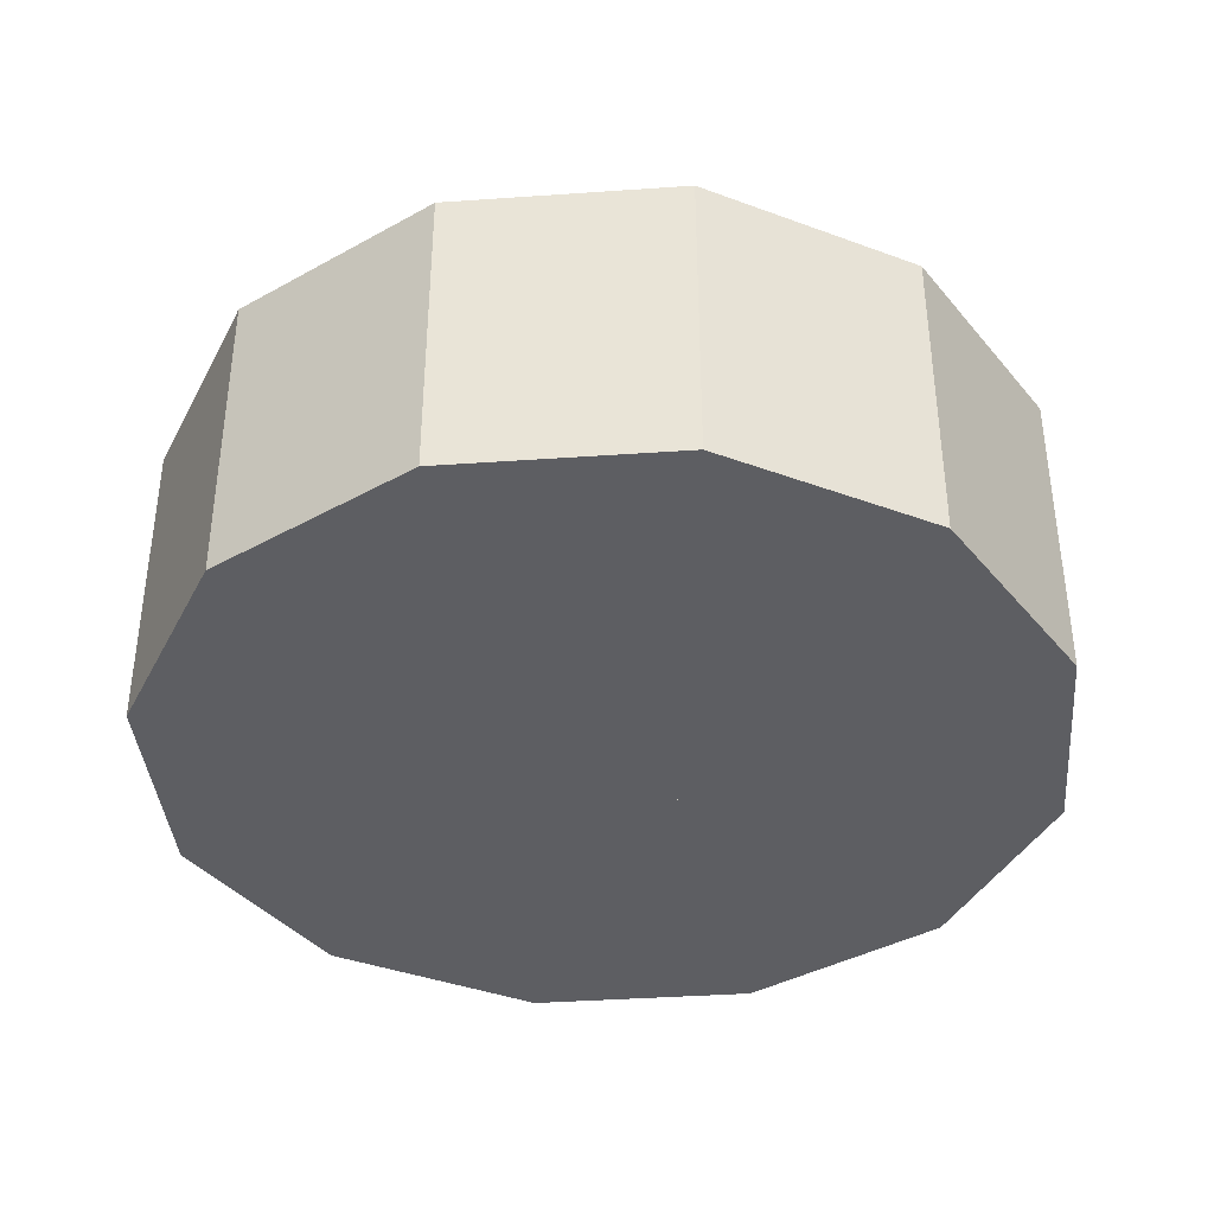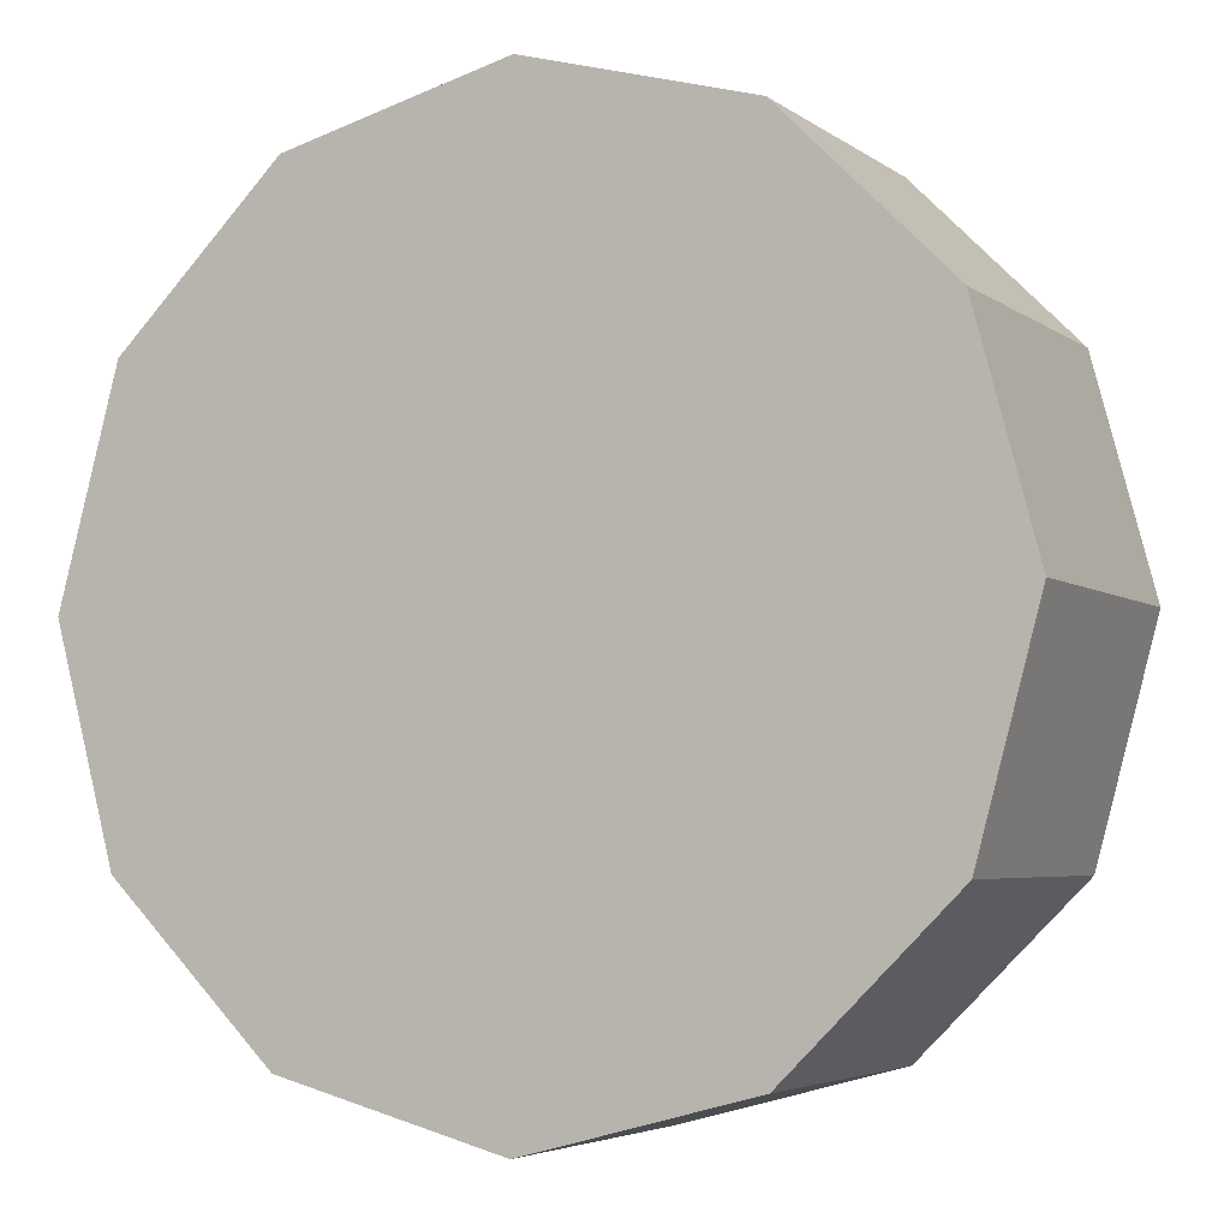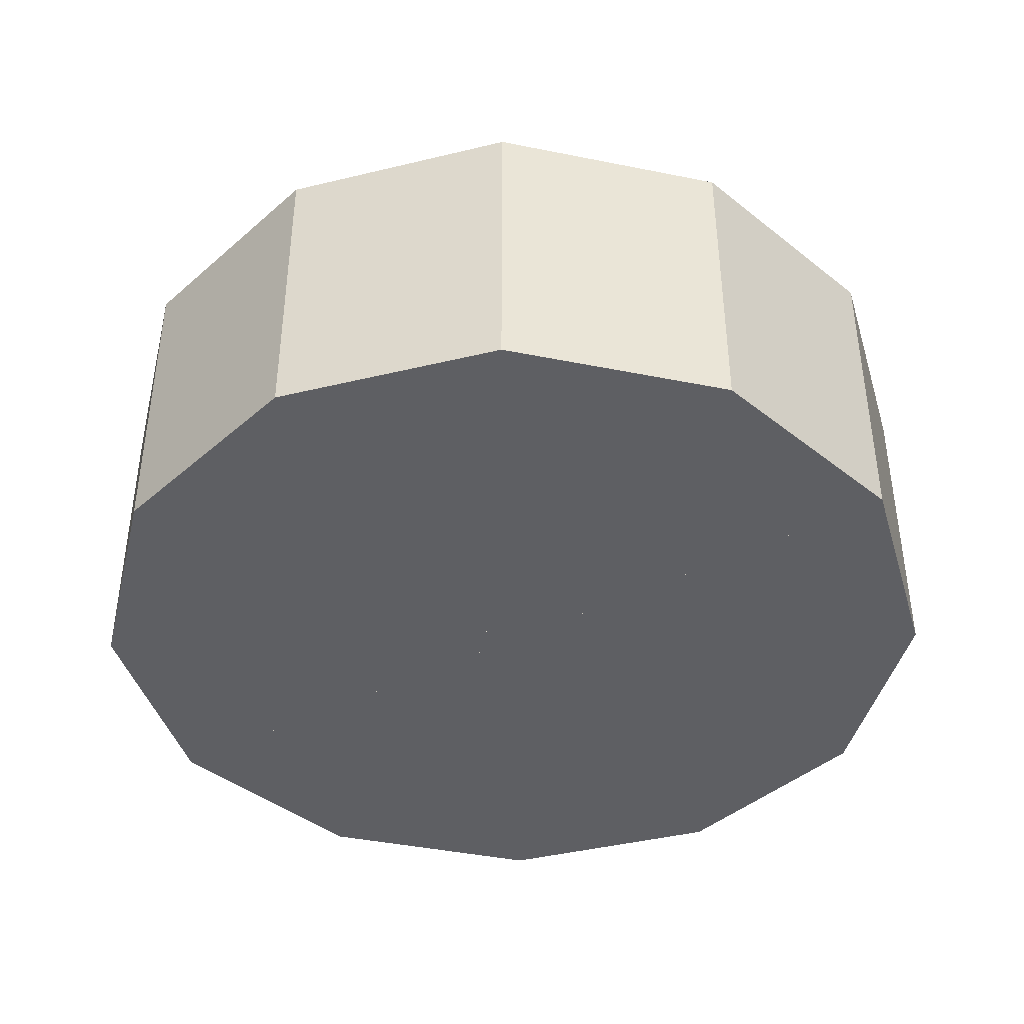
<metadata>
{"format":"obj","ext":"obj","renderer":"f3d","projection":"perspective","resolution":1024,"background":"white","views":[{"elev":-38.8,"azim":-70.0,"up":"+Y"},{"elev":-4.4,"azim":25.8,"up":"+Z"},{"elev":-41.8,"azim":1.3,"up":"+Y"}]}
</metadata>
<code>
o cake
v -1.278 1.56 2.214
v -1.278 1.44 2.214
v -2.214 1.8 1.278
v -2.042 1.92 1.179
v 0 1.92 2.357
v -0.4004 1.92 0.3853
v -0.3868 1.92 0.67
v -0.1335 1.92 0.5395
v -1.278 1.8 2.214
v -0.1926 1.92 2.306
v -0.5894 1.92 2.2
v -1.179 1.92 2.042
v -1.61 1.92 1.61
v -1.835 1.92 1.386
v -1.901 1.92 1.32
v -0.8367 1.92 1.875
v -0.9734 1.92 1.9
v -1.161 1.92 1.796
v -1.211 1.92 1.666
v -1.147 1.92 1.449
v -0.963 1.92 1.298
v -0.685 1.92 1.707
v -0.6532 1.92 1.471
v -0.6662 1.92 1.312
v -0.8206 1.92 1.226
v -0.8206 1.932 1.226
v -0.963 1.957 1.298
v -0.685 2.013 1.707
v -0.8367 1.989 1.875
v -1.012 2.185 1.524
v -1.211 1.989 1.666
v -1.101 2.129 1.728
v -1.147 2.013 1.449
v -0.7439 2.073 1.421
v -0.6532 1.957 1.471
v -0.8203 2.185 1.631
v -0.9463 2.129 1.814
v -0.6662 1.932 1.312
v -0.7754 1.989 1.251
v -0.7114 1.989 1.287
v -0.8722 2.073 1.349
v -1.067 2.01 1.848
v -1.106 2.01 1.826
v -1.028 2.01 1.87
v -0.9734 1.94 1.9
v -1.161 1.94 1.796
v -1.278 0.48 2.214
v -1.278 0.72 2.214
v -1.278 1.2 2.214
v -1.278 -0 2.214
v -2.214 -0 1.278
v 1.278 1.56 -2.214
v 1.278 1.44 -2.214
v 2.042 1.92 -1.179
v -0 1.44 -2.557
v -0 1.8 -2.557
v 0.4004 1.92 -0.3853
v 0.3868 1.92 -0.67
v 0.1335 1.92 -0.5395
v 1.278 1.8 -2.214
v 0.1926 1.92 -2.306
v 0.5894 1.92 -2.2
v 1.179 1.92 -2.042
v 1.61 1.92 -1.61
v 1.835 1.92 -1.386
v 1.901 1.92 -1.32
v 0.8367 1.92 -1.875
v 0.9734 1.92 -1.9
v 1.161 1.92 -1.796
v 1.211 1.92 -1.666
v 1.147 1.92 -1.449
v 0.963 1.92 -1.298
v 0.685 1.92 -1.707
v 0.6532 1.92 -1.471
v 0.6662 1.92 -1.312
v 0.8206 1.92 -1.226
v 0.8206 1.932 -1.226
v 0.963 1.957 -1.298
v 0.685 2.013 -1.707
v 0.8367 1.989 -1.875
v 1.012 2.185 -1.524
v 1.211 1.989 -1.666
v 1.101 2.129 -1.728
v 1.147 2.013 -1.449
v 0.7439 2.073 -1.421
v 0.6532 1.957 -1.471
v 0.8203 2.185 -1.631
v 0.9463 2.129 -1.814
v 0.6662 1.932 -1.312
v 0.7754 1.989 -1.251
v 0.7114 1.989 -1.287
v 0.8722 2.073 -1.349
v 1.067 2.01 -1.848
v 1.106 2.01 -1.826
v 1.028 2.01 -1.87
v 0.9734 1.94 -1.9
v 1.161 1.94 -1.796
v -0 0.72 -2.557
v 1.278 0.48 -2.214
v -0 0.48 -2.557
v 1.278 0.72 -2.214
v 2.214 0.48 -1.278
v 1.278 1.2 -2.214
v -0 1.2 -2.557
v 1.278 0 -2.214
v -1.278 1.56 -2.214
v -1.278 1.44 -2.214
v 0 1.92 -2.357
v -2.214 1.44 -1.278
v -2.042 1.92 -1.179
v -0.1335 1.92 -0.5395
v -0.3868 1.92 -0.67
v -0.4004 1.92 -0.3853
v -1.278 1.8 -2.214
v -1.901 1.92 -1.32
v -1.61 1.92 -1.61
v -1.179 1.92 -2.042
v -0.5894 1.92 -2.2
v -0.2828 1.92 -2.282
v -0.1926 1.92 -2.306
v -1.206 1.92 -1.662
v -1.159 1.92 -1.793
v -0.9749 1.92 -1.903
v -0.8376 1.92 -1.882
v -0.6812 1.92 -1.718
v -0.6429 1.92 -1.483
v -1.136 1.92 -1.447
v -0.9477 1.92 -1.301
v -0.8033 1.92 -1.233
v -0.6514 1.92 -1.324
v -0.6514 1.932 -1.324
v -0.6429 1.957 -1.483
v -1.136 2.013 -1.447
v -1.206 1.989 -1.662
v -0.8143 2.185 -1.638
v -0.8376 1.989 -1.882
v -0.9454 2.129 -1.818
v -0.6812 2.013 -1.718
v -0.8584 2.073 -1.355
v -0.9477 1.957 -1.301
v -1.003 2.185 -1.526
v -1.098 2.129 -1.727
v -0.8033 1.932 -1.233
v -0.6959 1.989 -1.297
v -0.7588 1.989 -1.26
v -0.7321 2.073 -1.43
v -1.067 2.01 -1.848
v -1.029 2.01 -1.871
v -1.105 2.01 -1.825
v -1.159 1.94 -1.793
v -0.9749 1.94 -1.903
v -2.214 0.72 -1.278
v -1.278 0.48 -2.214
v -1.278 0.72 -2.214
v -1.278 1.2 -2.214
v -2.214 1.2 -1.278
v -1.278 0 -2.214
v -2.214 0 -1.278
v 0 0 -2.557
v 2.557 1.56 -0
v 2.214 1.44 1.278
v 2.557 1.44 -0
v -0 1.92 -0
v -0 1.44 -0
v 2.042 1.92 1.179
v 2.214 1.44 -1.278
v 2.214 1.8 -1.278
v 0.5339 1.92 0.1541
v 0.7737 1.92 -0
v 0.5339 1.92 -0.1541
v 2.557 1.8 -0
v 2.093 1.92 -0.9862
v 2.2 1.92 -0.5894
v 2.357 1.92 -0
v 2.2 1.92 0.5894
v 2.117 1.92 0.8959
v 2.093 1.92 0.9862
v 2.043 1.92 -0.2131
v 2.132 1.92 -0.1072
v 2.135 1.92 0.1072
v 2.049 1.92 0.2156
v 1.828 1.92 0.2689
v 1.606 1.92 0.1848
v 1.821 1.92 -0.2603
v 1.601 1.92 -0.17
v 1.469 1.92 -0.07917
v 1.472 1.92 0.09769
v 1.472 1.932 0.09769
v 1.606 1.957 0.1848
v 1.821 2.013 -0.2603
v 2.043 1.989 -0.2131
v 1.826 2.185 0.1139
v 2.049 1.989 0.2156
v 2.047 2.129 0.09001
v 1.828 2.013 0.2689
v 1.602 2.073 -0.06607
v 1.601 1.957 -0.17
v 1.823 2.185 -0.1053
v 2.044 2.129 -0.08754
v 1.469 1.932 -0.07917
v 1.471 1.989 0.04589
v 1.47 1.989 -0.02737
v 1.604 2.073 0.08089
v 2.134 2.01 -0
v 2.135 2.01 0.04439
v 2.133 2.01 -0.04439
v 2.132 1.94 -0.1072
v 2.135 1.94 0.1072
v 2.214 0.72 -1.278
v 2.557 0.48 -0
v 2.557 0.72 -0
v -0 0.72 -0
v -0 0.48 -0
v 2.214 0.48 1.278
v 2.214 0.72 1.278
v 2.557 1.2 -0
v 2.214 1.2 -1.278
v -0 1.2 -0
v 2.557 0 -0
v -0 0 -0
v 2.214 0 -1.278
v 2.214 -0 1.278
v 1.278 1.56 2.214
v 0 1.44 2.557
v 1.278 1.44 2.214
v 0 1.8 2.557
v 2.214 1.8 1.278
v 0.1335 1.92 0.5395
v 0.3868 1.92 0.67
v 0.4004 1.92 0.3853
v 1.278 1.8 2.214
v 1.901 1.92 1.32
v 1.61 1.92 1.61
v 1.179 1.92 2.042
v 0.5894 1.92 2.2
v 0.2828 1.92 2.282
v 0.1926 1.92 2.306
v 1.206 1.92 1.662
v 1.159 1.92 1.793
v 0.9749 1.92 1.903
v 0.8376 1.92 1.882
v 0.6812 1.92 1.718
v 0.6429 1.92 1.483
v 1.136 1.92 1.447
v 0.9477 1.92 1.301
v 0.8033 1.92 1.233
v 0.6514 1.92 1.324
v 0.6514 1.932 1.324
v 0.6429 1.957 1.483
v 1.136 2.013 1.447
v 1.206 1.989 1.662
v 0.8143 2.185 1.638
v 0.8376 1.989 1.882
v 0.9454 2.129 1.818
v 0.6812 2.013 1.718
v 0.8584 2.073 1.355
v 0.9477 1.957 1.301
v 1.003 2.185 1.526
v 1.098 2.129 1.727
v 0.8033 1.932 1.233
v 0.6959 1.989 1.297
v 0.7588 1.989 1.26
v 0.7321 2.073 1.43
v 1.067 2.01 1.848
v 1.029 2.01 1.871
v 1.105 2.01 1.825
v 1.159 1.94 1.793
v 0.9749 1.94 1.903
v 1.278 0.48 2.214
v 1.278 0.72 2.214
v 0 0.48 2.557
v 0 0.72 2.557
v 1.278 1.2 2.214
v 2.214 1.2 1.278
v 0 1.2 2.557
v 1.278 -0 2.214
v 0 -0 2.557
v -2.557 1.56 0
v -2.557 1.44 0
v -2.214 1.8 -1.278
v -2.214 1.44 1.278
v -0.5339 1.92 -0.1541
v -0.7737 1.92 0
v -0.5339 1.92 0.1541
v -2.557 1.8 0
v -2.093 1.92 0.9862
v -2.2 1.92 0.5894
v -2.357 1.92 0
v -2.2 1.92 -0.5894
v -2.117 1.92 -0.8959
v -2.093 1.92 -0.9862
v -2.043 1.92 0.2131
v -2.132 1.92 0.1072
v -2.135 1.92 -0.1072
v -2.049 1.92 -0.2156
v -1.828 1.92 -0.2689
v -1.606 1.92 -0.1848
v -1.821 1.92 0.2603
v -1.601 1.92 0.17
v -1.469 1.92 0.07917
v -1.472 1.92 -0.09769
v -1.472 1.932 -0.09769
v -1.606 1.957 -0.1848
v -1.821 2.013 0.2603
v -2.043 1.989 0.2131
v -1.826 2.185 -0.1139
v -2.049 1.989 -0.2156
v -2.047 2.129 -0.09001
v -1.828 2.013 -0.2689
v -1.602 2.073 0.06607
v -1.601 1.957 0.17
v -1.823 2.185 0.1053
v -2.044 2.129 0.08754
v -1.469 1.932 0.07917
v -1.471 1.989 -0.04589
v -1.47 1.989 0.02737
v -1.604 2.073 -0.08089
v -2.134 2.01 -0
v -2.135 2.01 -0.04439
v -2.133 2.01 0.04439
v -2.132 1.94 0.1072
v -2.135 1.94 -0.1072
v -2.214 0.72 1.278
v -2.557 0.48 0
v -2.214 0.48 1.278
v -2.557 0.72 0
v -2.214 0.48 -1.278
v -2.557 1.2 0
v -2.214 1.2 1.278
v -2.557 -0 0
f 1 281 2
f 281 1 3
f 281 163 164
f 163 281 4
f 4 281 3
f 163 224 164
f 224 163 226
f 226 163 5
f 226 2 224
f 2 226 1
f 6 7 8
f 52 166 53
f 166 52 167
f 163 166 54
f 54 166 167
f 163 55 164
f 55 163 56
f 56 163 108
f 56 53 55
f 53 56 52
f 57 58 59
f 106 55 107
f 55 106 56
f 163 55 108
f 108 55 56
f 163 109 164
f 109 163 280
f 280 163 110
f 280 107 109
f 107 280 106
f 111 112 113
f 160 161 162
f 161 160 227
f 161 163 164
f 163 161 165
f 165 161 227
f 163 166 164
f 166 163 167
f 167 163 54
f 167 162 166
f 162 167 160
f 168 169 170
f 223 224 225
f 224 223 226
f 163 224 5
f 5 224 226
f 161 163 227
f 227 163 165
f 227 225 161
f 225 227 223
f 228 229 230
f 278 109 279
f 109 278 280
f 163 109 110
f 110 109 280
f 281 163 3
f 3 163 4
f 3 279 281
f 279 3 278
f 282 283 284
f 3 1 9
f 5 9 226
f 9 5 10
f 9 10 11
f 9 11 12
f 12 3 9
f 3 12 13
f 3 13 14
f 3 14 15
f 3 15 4
f 16 12 11
f 12 16 17
f 12 17 13
f 13 17 18
f 13 18 19
f 13 19 20
f 13 20 21
f 163 10 5
f 10 163 8
f 10 8 11
f 11 8 22
f 11 22 16
f 22 8 23
f 23 8 24
f 24 8 25
f 25 8 21
f 21 8 13
f 8 163 6
f 13 7 14
f 7 13 8
f 14 7 6
f 14 6 15
f 15 6 4
f 4 6 163
f 9 1 226
f 167 52 60
f 108 60 56
f 60 108 61
f 60 61 62
f 60 62 63
f 63 167 60
f 167 63 64
f 167 64 65
f 167 65 66
f 167 66 54
f 67 63 62
f 63 67 68
f 63 68 64
f 64 68 69
f 64 69 70
f 64 70 71
f 64 71 72
f 163 61 108
f 61 163 59
f 61 59 62
f 62 59 73
f 62 73 67
f 73 59 74
f 74 59 75
f 75 59 76
f 76 59 72
f 72 59 64
f 59 163 57
f 64 58 65
f 58 64 59
f 65 58 57
f 65 57 66
f 66 57 54
f 54 57 163
f 60 52 56
f 56 106 114
f 110 114 280
f 114 110 115
f 114 115 116
f 114 116 117
f 117 56 114
f 56 117 118
f 56 118 119
f 56 119 120
f 56 120 108
f 121 117 116
f 117 121 122
f 117 122 118
f 118 122 123
f 118 123 124
f 118 124 125
f 118 125 126
f 163 115 110
f 115 163 113
f 115 113 116
f 116 113 127
f 116 127 121
f 127 113 128
f 128 113 129
f 129 113 130
f 130 113 126
f 126 113 118
f 113 163 111
f 118 112 119
f 112 118 113
f 119 112 111
f 119 111 120
f 120 111 108
f 108 111 163
f 114 106 280
f 227 160 171
f 54 171 167
f 171 54 172
f 171 172 173
f 171 173 174
f 174 227 171
f 227 174 175
f 227 175 176
f 227 176 177
f 227 177 165
f 178 174 173
f 174 178 179
f 174 179 175
f 175 179 180
f 175 180 181
f 175 181 182
f 175 182 183
f 163 172 54
f 172 163 170
f 172 170 173
f 173 170 184
f 173 184 178
f 184 170 185
f 185 170 186
f 186 170 187
f 187 170 183
f 183 170 175
f 170 163 168
f 175 169 176
f 169 175 170
f 176 169 168
f 176 168 177
f 177 168 165
f 165 168 163
f 171 160 167
f 226 223 231
f 165 231 227
f 231 165 232
f 231 232 233
f 231 233 234
f 234 226 231
f 226 234 235
f 226 235 236
f 226 236 237
f 226 237 5
f 238 234 233
f 234 238 239
f 234 239 235
f 235 239 240
f 235 240 241
f 235 241 242
f 235 242 243
f 163 232 165
f 232 163 230
f 232 230 233
f 233 230 244
f 233 244 238
f 244 230 245
f 245 230 246
f 246 230 247
f 247 230 243
f 243 230 235
f 230 163 228
f 235 229 236
f 229 235 230
f 236 229 228
f 236 228 237
f 237 228 5
f 5 228 163
f 231 223 227
f 280 278 285
f 4 285 3
f 285 4 286
f 285 286 287
f 285 287 288
f 288 280 285
f 280 288 289
f 280 289 290
f 280 290 291
f 280 291 110
f 292 288 287
f 288 292 293
f 288 293 289
f 289 293 294
f 289 294 295
f 289 295 296
f 289 296 297
f 163 286 4
f 286 163 284
f 286 284 287
f 287 284 298
f 287 298 292
f 298 284 299
f 299 284 300
f 300 284 301
f 301 284 297
f 297 284 289
f 284 163 282
f 289 283 290
f 283 289 284
f 290 283 282
f 290 282 291
f 291 282 110
f 110 282 163
f 285 278 3
f 21 26 25
f 26 21 27
f 28 16 22
f 16 28 29
f 30 31 32
f 31 30 33
f 34 28 35
f 28 34 36
f 36 32 37
f 32 36 30
f 36 29 28
f 29 36 37
f 38 23 24
f 23 38 35
f 19 33 20
f 33 19 31
f 26 24 25
f 24 26 38
f 38 26 39
f 38 39 40
f 20 27 21
f 27 20 33
f 34 30 36
f 30 34 41
f 27 30 41
f 30 27 33
f 26 41 39
f 41 26 27
f 40 41 34
f 41 40 39
f 35 22 23
f 22 35 28
f 40 35 38
f 35 40 34
f 72 77 76
f 77 72 78
f 79 67 73
f 67 79 80
f 81 82 83
f 82 81 84
f 85 79 86
f 79 85 87
f 87 83 88
f 83 87 81
f 87 80 79
f 80 87 88
f 89 74 75
f 74 89 86
f 70 84 71
f 84 70 82
f 77 75 76
f 75 77 89
f 89 77 90
f 89 90 91
f 71 78 72
f 78 71 84
f 85 81 87
f 81 85 92
f 78 81 92
f 81 78 84
f 77 92 90
f 92 77 78
f 91 92 85
f 92 91 90
f 86 73 74
f 73 86 79
f 91 86 89
f 86 91 85
f 126 131 130
f 131 126 132
f 133 121 127
f 121 133 134
f 135 136 137
f 136 135 138
f 139 133 140
f 133 139 141
f 141 137 142
f 137 141 135
f 141 134 133
f 134 141 142
f 143 128 129
f 128 143 140
f 124 138 125
f 138 124 136
f 131 129 130
f 129 131 143
f 143 131 144
f 143 144 145
f 125 132 126
f 132 125 138
f 139 135 141
f 135 139 146
f 132 135 146
f 135 132 138
f 131 146 144
f 146 131 132
f 145 146 139
f 146 145 144
f 140 127 128
f 127 140 133
f 145 140 143
f 140 145 139
f 183 188 187
f 188 183 189
f 190 178 184
f 178 190 191
f 192 193 194
f 193 192 195
f 196 190 197
f 190 196 198
f 198 194 199
f 194 198 192
f 198 191 190
f 191 198 199
f 200 185 186
f 185 200 197
f 181 195 182
f 195 181 193
f 188 186 187
f 186 188 200
f 200 188 201
f 200 201 202
f 182 189 183
f 189 182 195
f 196 192 198
f 192 196 203
f 189 192 203
f 192 189 195
f 188 203 201
f 203 188 189
f 202 203 196
f 203 202 201
f 197 184 185
f 184 197 190
f 202 197 200
f 197 202 196
f 243 248 247
f 248 243 249
f 250 238 244
f 238 250 251
f 252 253 254
f 253 252 255
f 256 250 257
f 250 256 258
f 258 254 259
f 254 258 252
f 258 251 250
f 251 258 259
f 260 245 246
f 245 260 257
f 241 255 242
f 255 241 253
f 248 246 247
f 246 248 260
f 260 248 261
f 260 261 262
f 242 249 243
f 249 242 255
f 256 252 258
f 252 256 263
f 249 252 263
f 252 249 255
f 248 263 261
f 263 248 249
f 262 263 256
f 263 262 261
f 257 244 245
f 244 257 250
f 262 257 260
f 257 262 256
f 297 302 301
f 302 297 303
f 304 292 298
f 292 304 305
f 306 307 308
f 307 306 309
f 310 304 311
f 304 310 312
f 312 308 313
f 308 312 306
f 312 305 304
f 305 312 313
f 314 299 300
f 299 314 311
f 295 309 296
f 309 295 307
f 302 300 301
f 300 302 314
f 314 302 315
f 314 315 316
f 296 303 297
f 303 296 309
f 310 306 312
f 306 310 317
f 303 306 317
f 306 303 309
f 302 317 315
f 317 302 303
f 316 317 310
f 317 316 315
f 311 298 299
f 298 311 304
f 316 311 314
f 311 316 310
f 42 32 43
f 32 42 44
f 32 44 37
f 37 45 29
f 45 37 44
f 46 19 18
f 19 46 31
f 43 31 46
f 31 43 32
f 45 18 17
f 18 45 46
f 46 45 43
f 43 45 42
f 42 45 44
f 45 16 29
f 16 45 17
f 93 83 94
f 83 93 95
f 83 95 88
f 88 96 80
f 96 88 95
f 97 70 69
f 70 97 82
f 94 82 97
f 82 94 83
f 96 69 68
f 69 96 97
f 97 96 94
f 94 96 93
f 93 96 95
f 96 67 80
f 67 96 68
f 147 137 148
f 137 147 149
f 137 149 142
f 142 150 134
f 150 142 149
f 151 124 123
f 124 151 136
f 148 136 151
f 136 148 137
f 150 123 122
f 123 150 151
f 151 150 148
f 148 150 147
f 147 150 149
f 150 121 134
f 121 150 122
f 204 194 205
f 194 204 206
f 194 206 199
f 199 207 191
f 207 199 206
f 208 181 180
f 181 208 193
f 205 193 208
f 193 205 194
f 207 180 179
f 180 207 208
f 208 207 205
f 205 207 204
f 204 207 206
f 207 178 191
f 178 207 179
f 264 254 265
f 254 264 266
f 254 266 259
f 259 267 251
f 267 259 266
f 268 241 240
f 241 268 253
f 265 253 268
f 253 265 254
f 267 240 239
f 240 267 268
f 268 267 265
f 265 267 264
f 264 267 266
f 267 238 251
f 238 267 239
f 318 308 319
f 308 318 320
f 308 320 313
f 313 321 305
f 321 313 320
f 322 295 294
f 295 322 307
f 319 307 322
f 307 319 308
f 321 294 293
f 294 321 322
f 322 321 319
f 319 321 318
f 318 321 320
f 321 292 305
f 292 321 293
f 272 47 271
f 47 272 48
f 212 271 213
f 271 212 272
f 325 212 213
f 212 325 323
f 48 325 47
f 325 48 323
f 224 49 275
f 49 224 2
f 2 329 49
f 329 2 281
f 164 275 218
f 275 164 224
f 329 164 218
f 164 329 281
f 98 99 100
f 99 98 101
f 212 100 213
f 100 212 98
f 102 212 213
f 212 102 209
f 101 102 99
f 102 101 209
f 55 103 104
f 103 55 53
f 53 217 103
f 217 53 166
f 164 104 218
f 104 164 55
f 152 153 327
f 153 152 154
f 212 327 213
f 327 212 152
f 154 100 153
f 100 154 98
f 109 155 156
f 155 109 107
f 107 104 155
f 104 107 55
f 164 156 218
f 156 164 109
f 209 210 102
f 210 209 211
f 214 212 213
f 212 214 215
f 211 214 210
f 214 211 215
f 166 216 217
f 216 166 162
f 162 274 216
f 274 162 161
f 164 217 218
f 217 164 166
f 274 164 218
f 164 274 161
f 215 269 214
f 269 215 270
f 270 271 269
f 271 270 272
f 161 273 274
f 273 161 225
f 225 275 273
f 275 225 224
f 323 324 325
f 324 323 326
f 326 327 324
f 327 326 152
f 281 328 329
f 328 281 279
f 279 156 328
f 156 279 109
f 323 218 212
f 218 323 329
f 49 323 48
f 323 49 329
f 275 48 272
f 48 275 49
f 218 272 212
f 272 218 275
f 50 220 277
f 220 50 51
f 271 50 277
f 50 271 47
f 47 51 50
f 51 47 325
f 51 213 220
f 213 51 325
f 213 277 220
f 277 213 271
f 103 209 101
f 209 103 217
f 104 101 98
f 101 104 103
f 218 98 212
f 98 218 104
f 105 220 159
f 220 105 221
f 100 105 159
f 105 100 99
f 99 221 105
f 221 99 102
f 213 221 102
f 213 159 220
f 159 213 100
f 155 98 154
f 98 155 104
f 156 154 152
f 154 156 155
f 218 152 212
f 152 218 156
f 157 220 158
f 220 157 159
f 327 157 158
f 157 327 153
f 153 159 157
f 159 153 100
f 213 158 220
f 158 213 327
f 215 218 212
f 218 215 274
f 216 215 211
f 215 216 274
f 217 211 209
f 211 217 216
f 218 209 212
f 209 218 217
f 219 220 221
f 220 219 222
f 102 219 221
f 219 102 210
f 210 222 219
f 222 210 214
f 222 213 220
f 213 222 214
f 213 221 220
f 273 272 270
f 272 273 275
f 274 270 215
f 270 274 273
f 276 220 222
f 220 276 277
f 214 276 222
f 276 214 269
f 269 277 276
f 277 269 271
f 328 152 326
f 152 328 156
f 329 326 323
f 326 329 328
f 330 220 51
f 220 330 158
f 325 330 51
f 330 325 324
f 324 158 330
f 158 324 327

</code>
